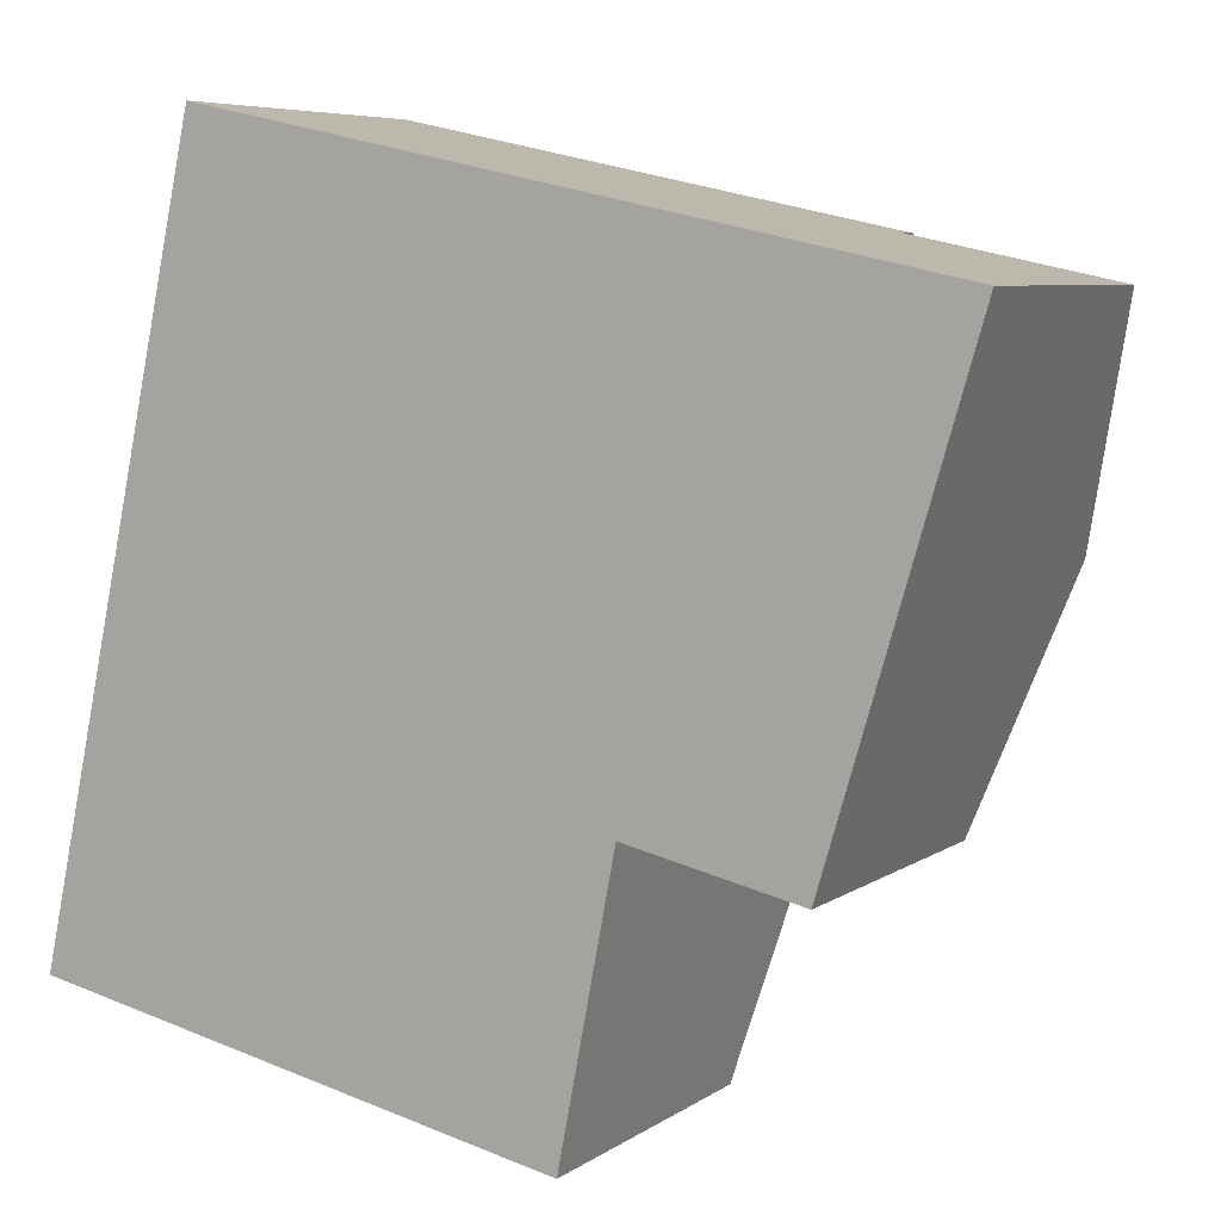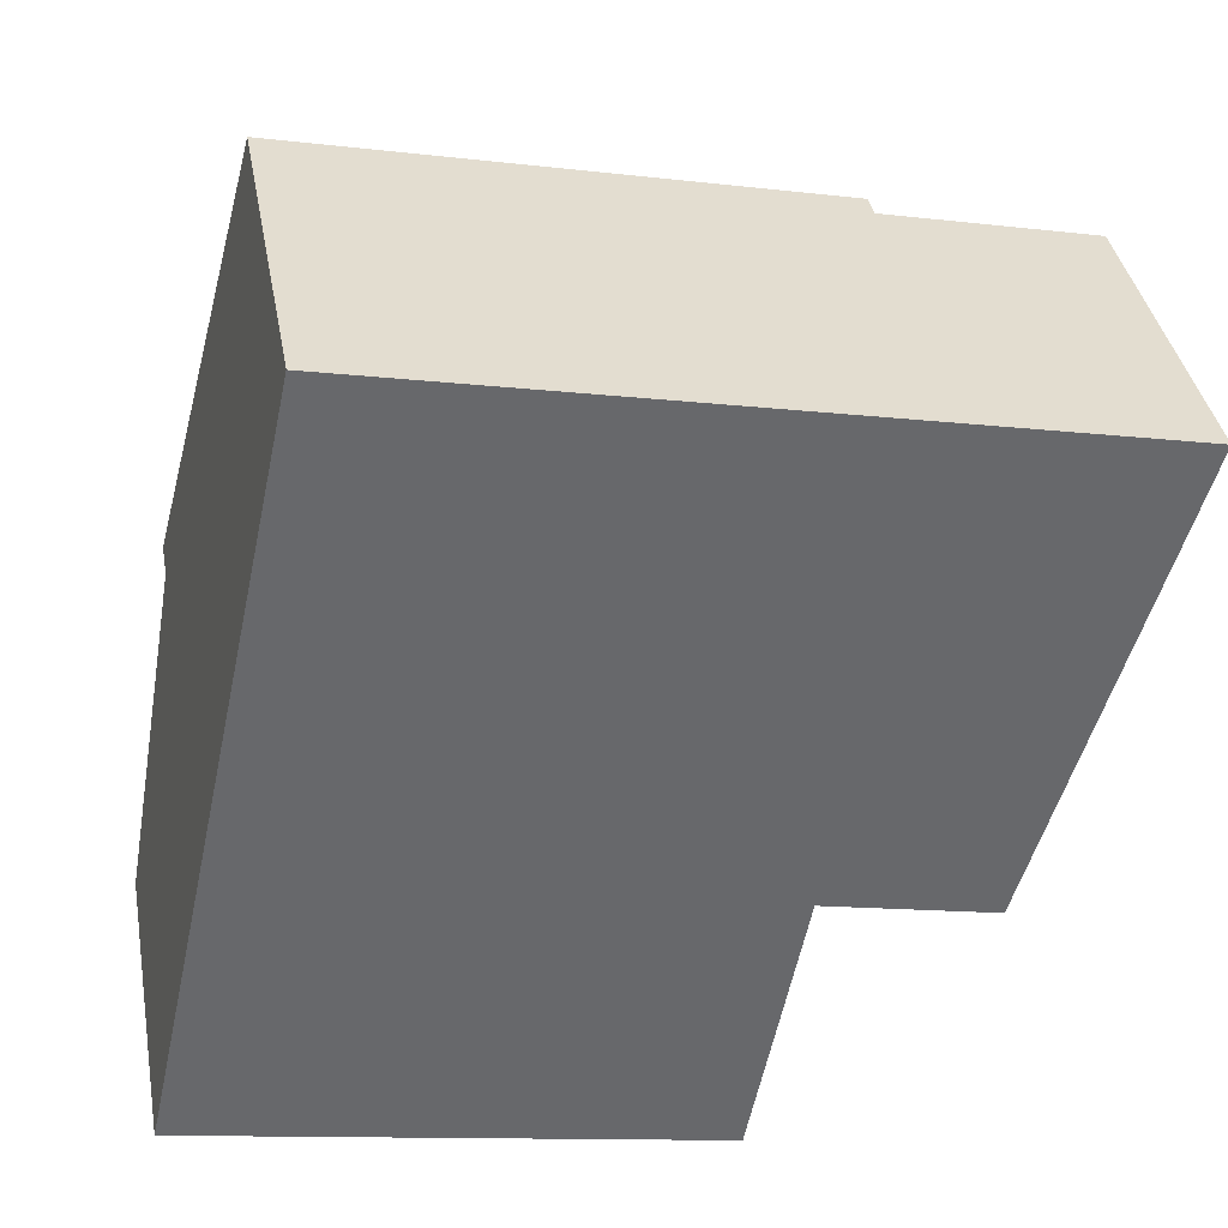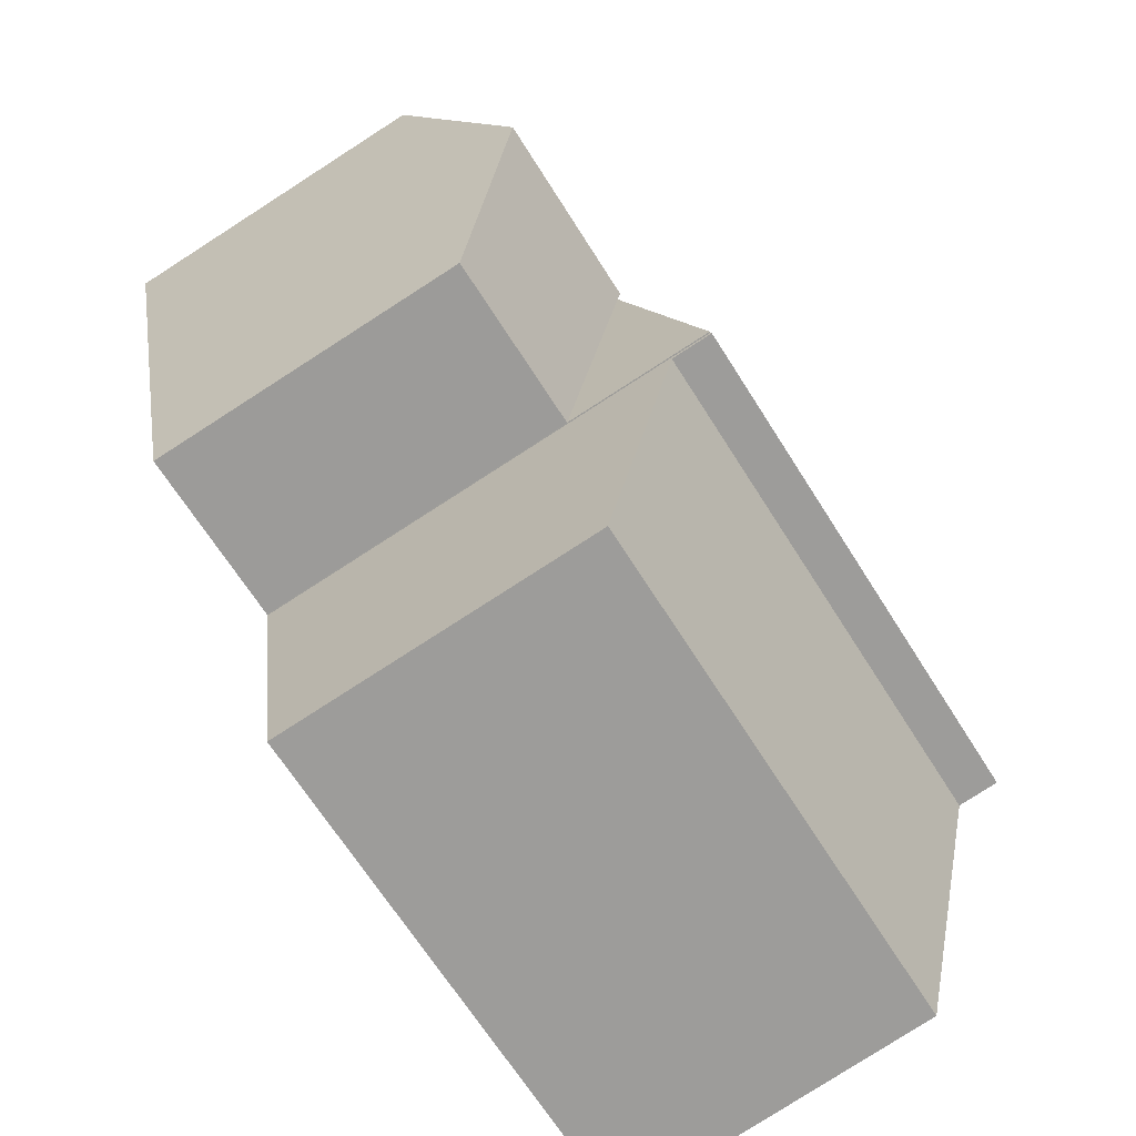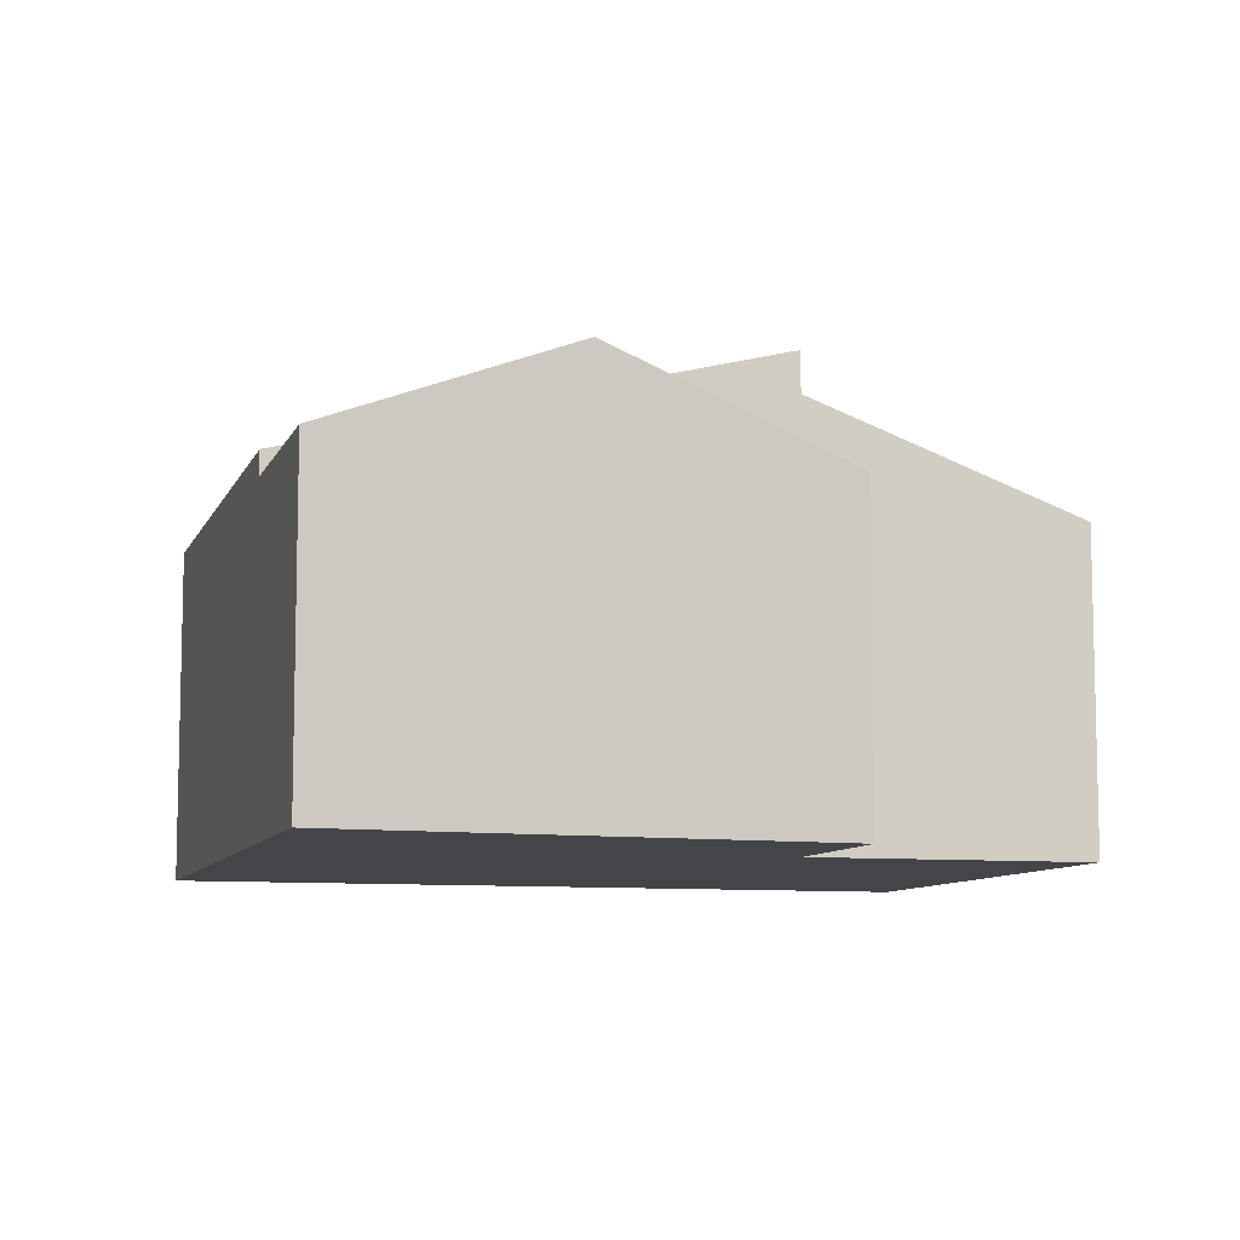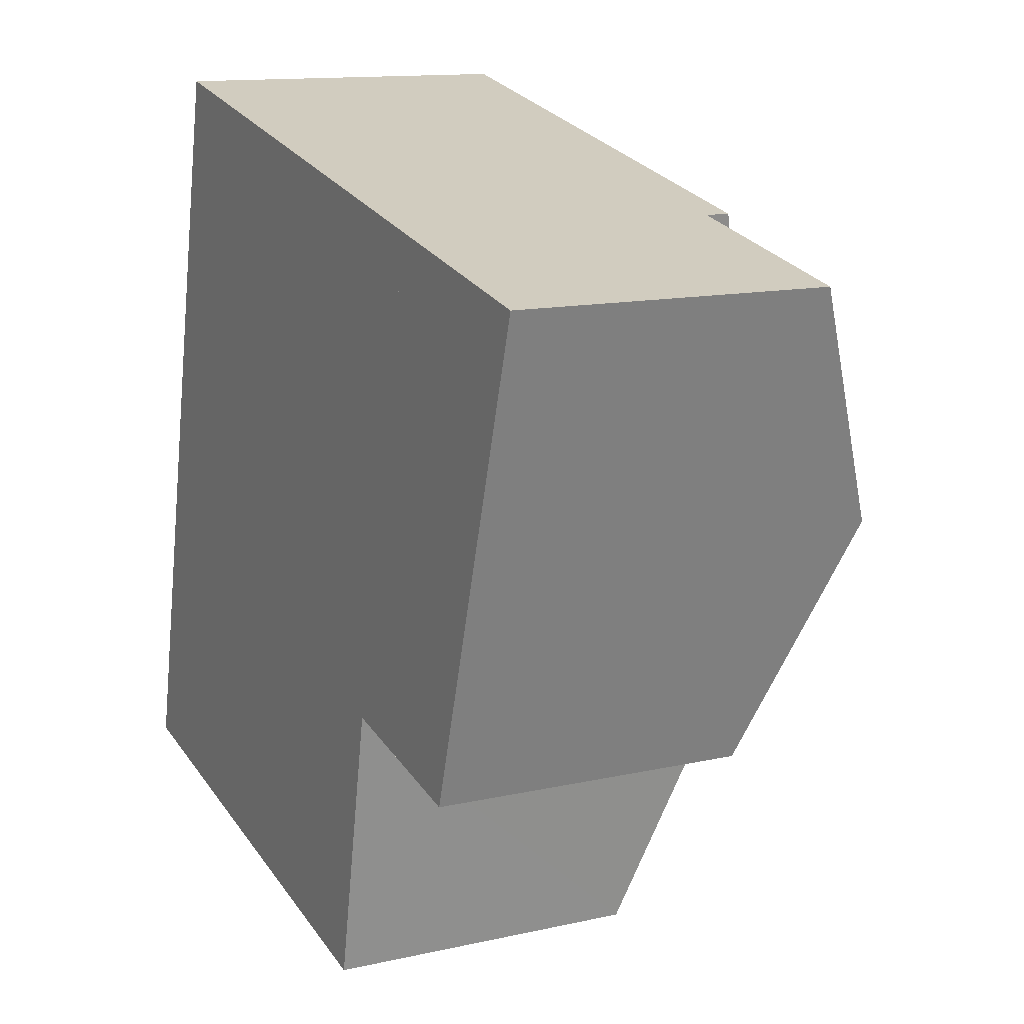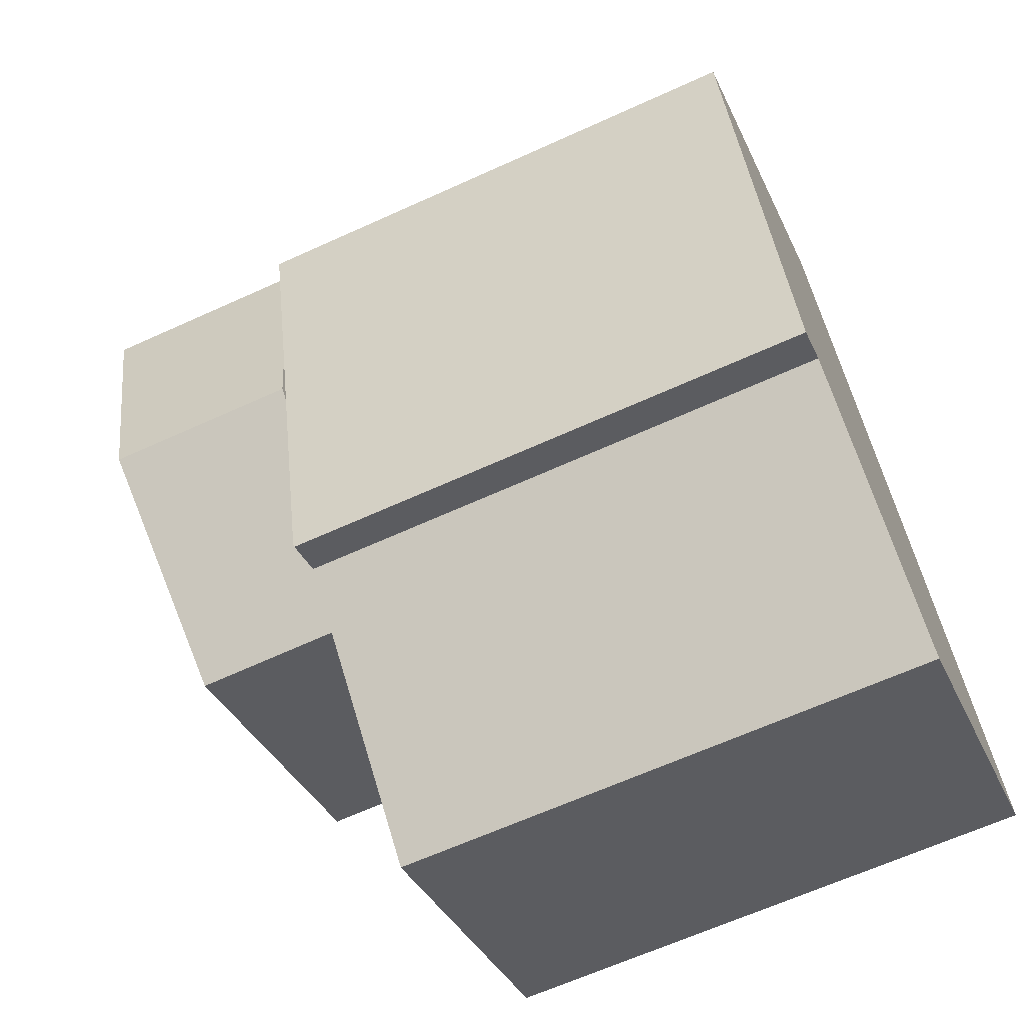
<metadata>
{"format":"obj","ext":"obj","renderer":"f3d","projection":"perspective","resolution":1024,"background":"white","views":[{"elev":6.5,"azim":28.5,"up":"+Z"},{"elev":38.1,"azim":-10.2,"up":"+Z"},{"elev":-79.9,"azim":122.7,"up":"+Z"},{"elev":-8.8,"azim":85.9,"up":"+Y"},{"elev":12.9,"azim":62.4,"up":"+Z"},{"elev":-34.8,"azim":-158.3,"up":"+Z"}]}
</metadata>
<code>
v  10.83 6.717 -2.281
v  11.89 8.571 2.625
v  10.94 6.717 -2.305
v  0 6.713 4.111e-16
v  12.08 8.936 3.594
v  1.276 8.939 5.89
v  12.08 -2.201e-16 3.594
v  10.94 1.411e-16 -2.305
v  11.89 -1.607e-16 2.625
v  0 0 0
v  10.83 1.397e-16 -2.281
v  1.276 -3.607e-16 5.89
v  15.68 6.664 2.88
v  13.22 8.649 8.751
v  17.17 8.649 7.911
v  13.16 8.552 8.501
v  12.12 6.675 3.666
v  18.65 6.683 12.89
v  13.48 8.177 9.966
v  14.31 6.683 13.81
v  12.12 -2.245e-16 3.666
v  13.16 -5.205e-16 8.501
v  14.31 -8.459e-16 13.81
v  13.22 -5.358e-16 8.751
v  13.48 -6.102e-16 9.966
v  18.65 -7.895e-16 12.89
v  17.17 -4.844e-16 7.911
v  15.68 -1.763e-16 2.88
v  1.276 9.807 5.89
v  12.09 9.788 3.671
v  12.08 9.807 3.594
v  3.49 7.194 16.11
v  14.31 7.194 13.81
v  13.22 8.488 8.751
v  12.12 9.788 3.666
v  3.49 -9.868e-16 16.11
v  12.09 -2.248e-16 3.671
g defaultobject
f 1 2 3
f 2 1 4
f 2 4 5
f 5 4 6
f 7 2 5
f 2 7 3
f 3 7 8
f 8 7 9
f 8 1 3
f 1 8 4
f 4 8 10
f 10 8 11
f 4 12 6
f 12 4 10
f 12 5 6
f 5 12 7
f 9 11 8
f 11 9 10
f 10 9 7
f 10 7 12
f 13 14 15
f 14 13 16
f 16 13 17
f 18 19 20
f 19 18 15
f 19 15 14
f 21 16 17
f 16 21 14
f 14 21 19
f 19 21 20
f 20 21 22
f 20 22 23
f 23 22 24
f 23 24 25
f 23 18 20
f 18 23 26
f 26 15 18
f 15 26 13
f 13 26 27
f 13 27 28
f 13 21 17
f 21 13 28
f 23 27 26
f 27 23 25
f 27 25 24
f 27 24 28
f 28 24 22
f 28 22 21
f 29 30 31
f 30 29 32
f 19 32 33
f 32 19 34
f 32 34 16
f 32 16 35
f 32 35 30
f 12 32 29
f 32 12 36
f 36 33 32
f 33 36 23
f 23 19 33
f 19 23 34
f 34 23 16
f 16 23 35
f 35 23 21
f 21 23 22
f 22 23 25
f 22 25 24
f 30 7 31
f 7 30 37
f 21 30 35
f 30 21 37
f 7 29 31
f 29 7 12
f 12 23 36
f 23 12 37
f 37 12 7
f 23 37 25
f 25 37 24
f 24 37 22
f 21 22 37

</code>
